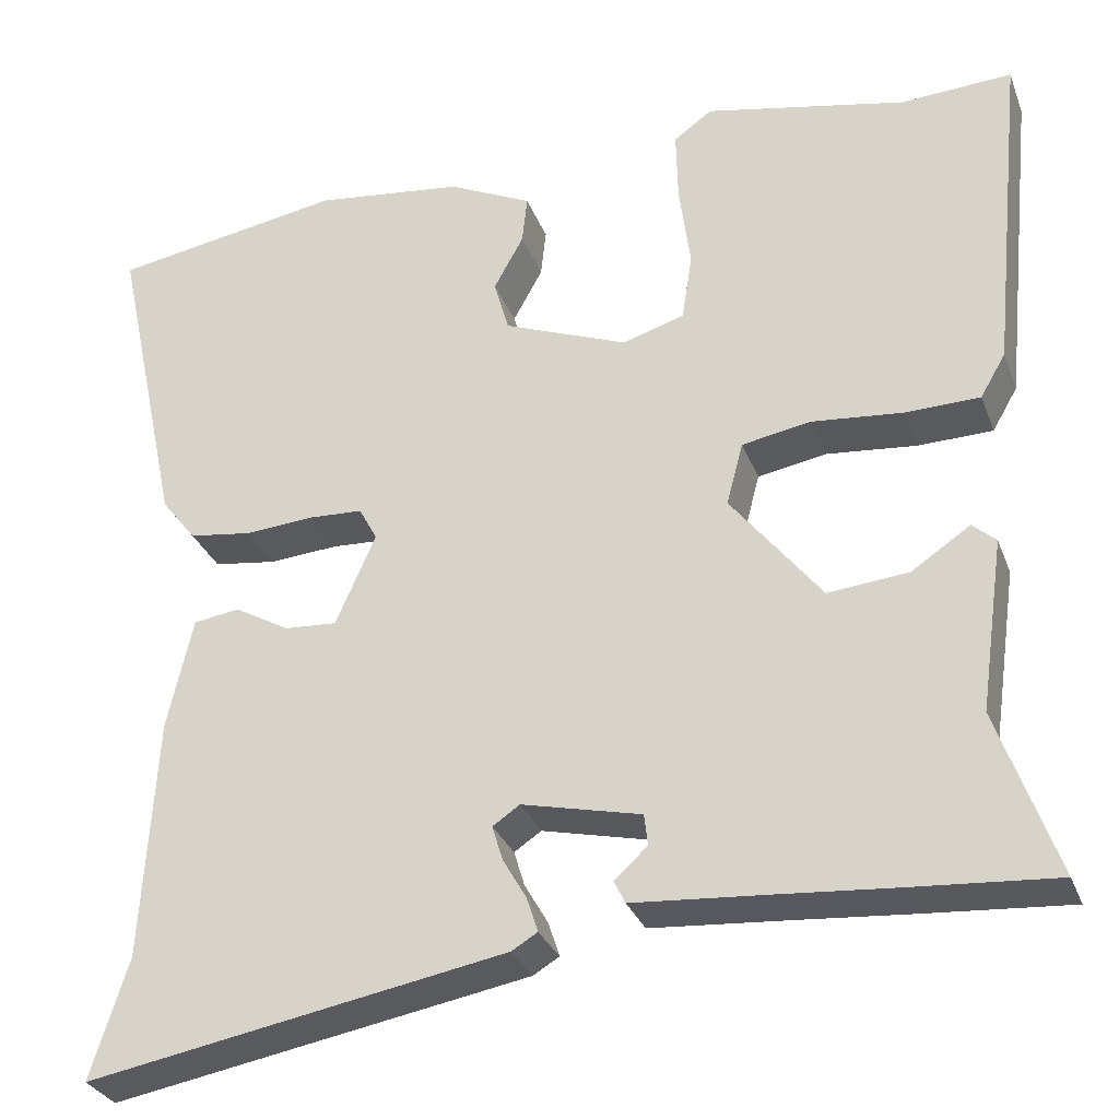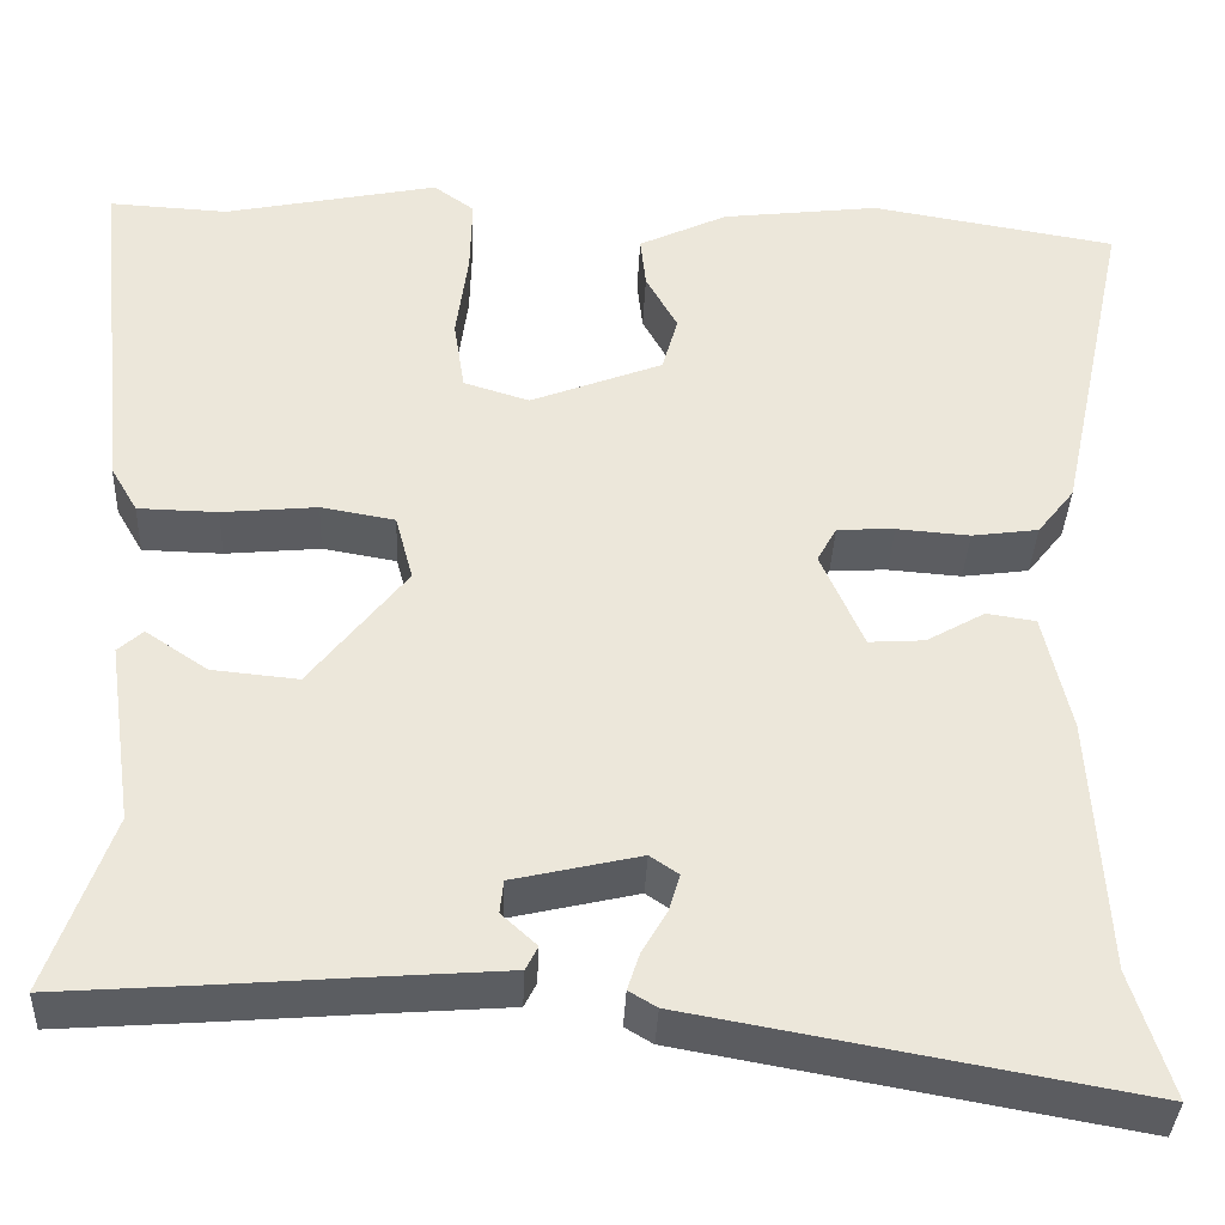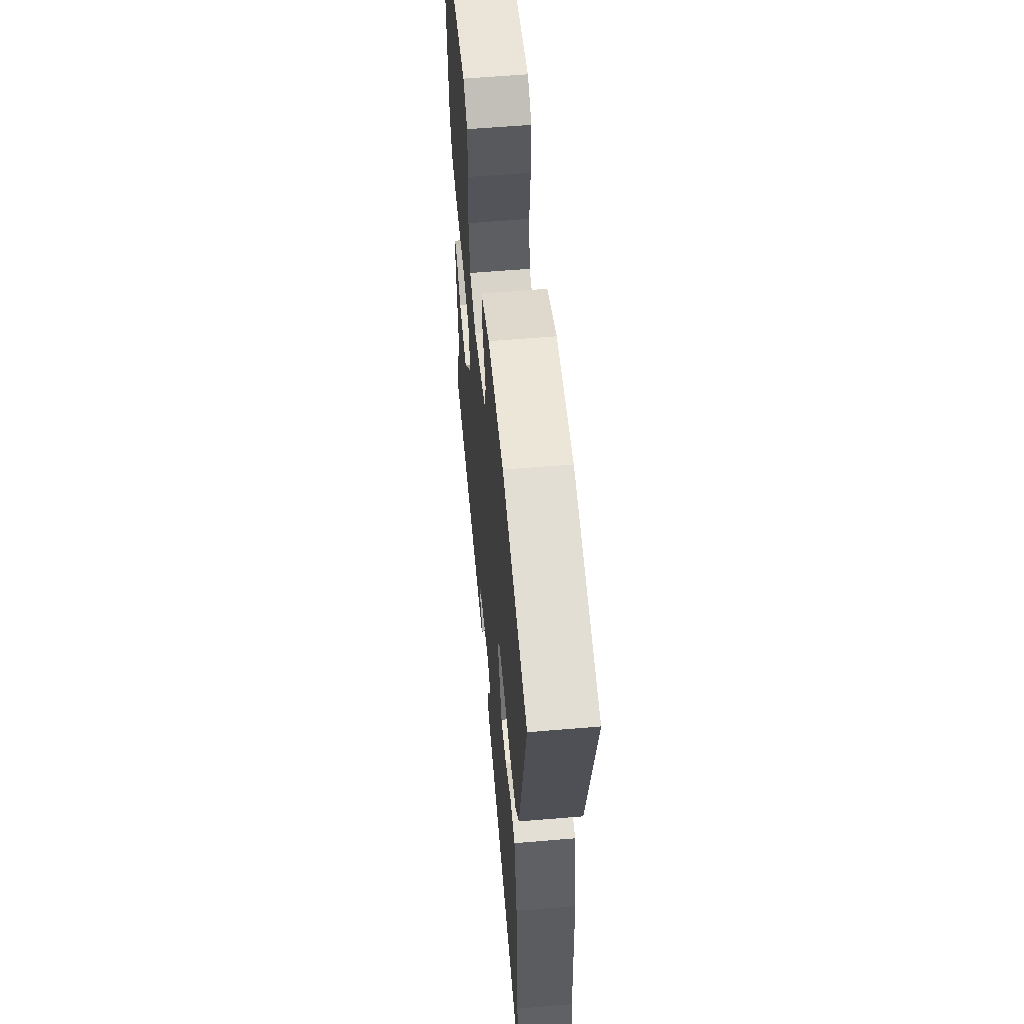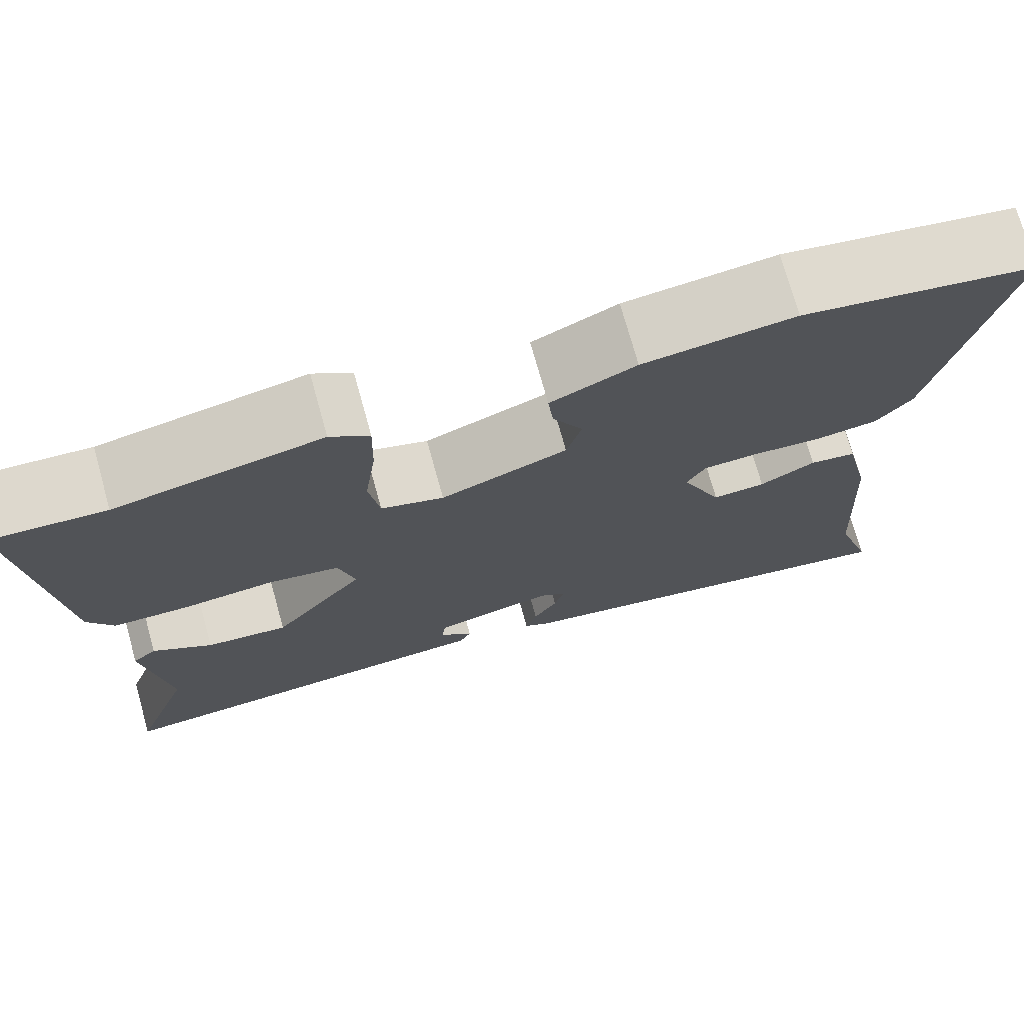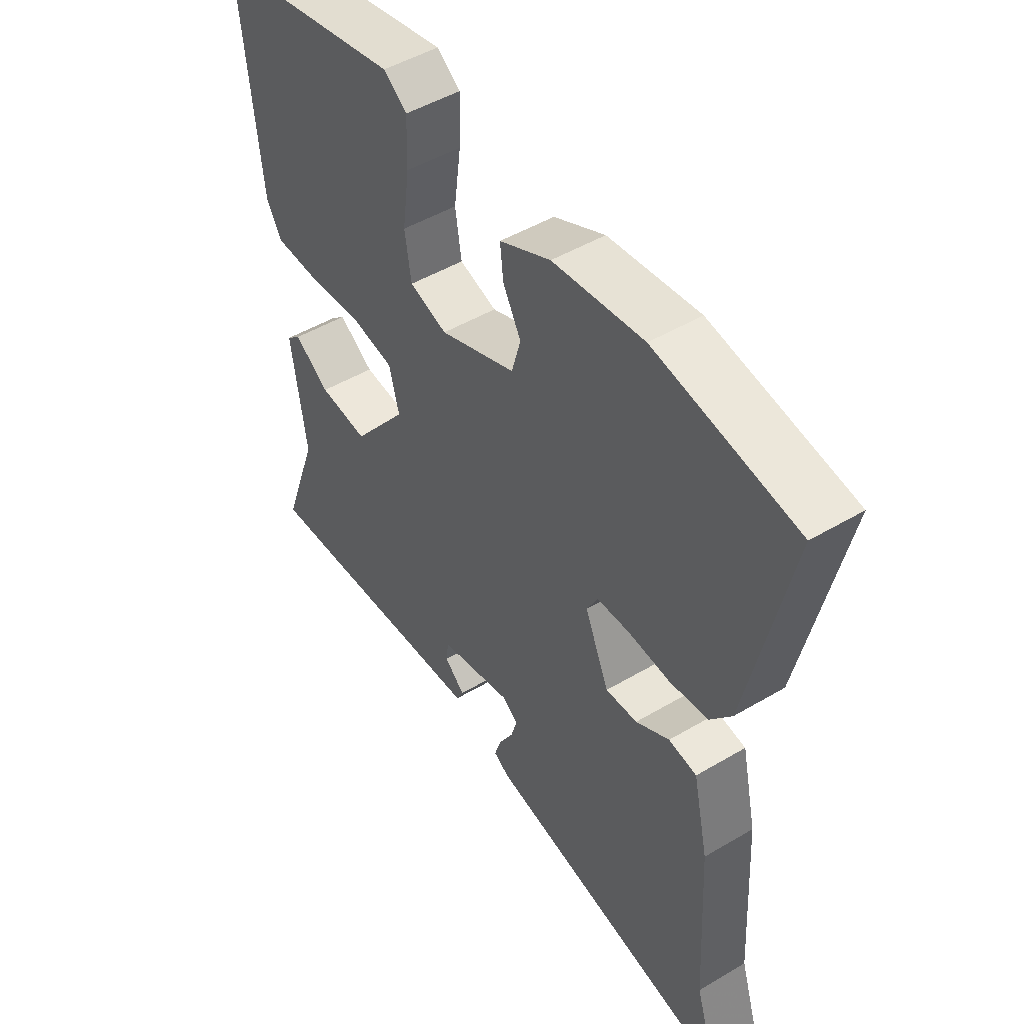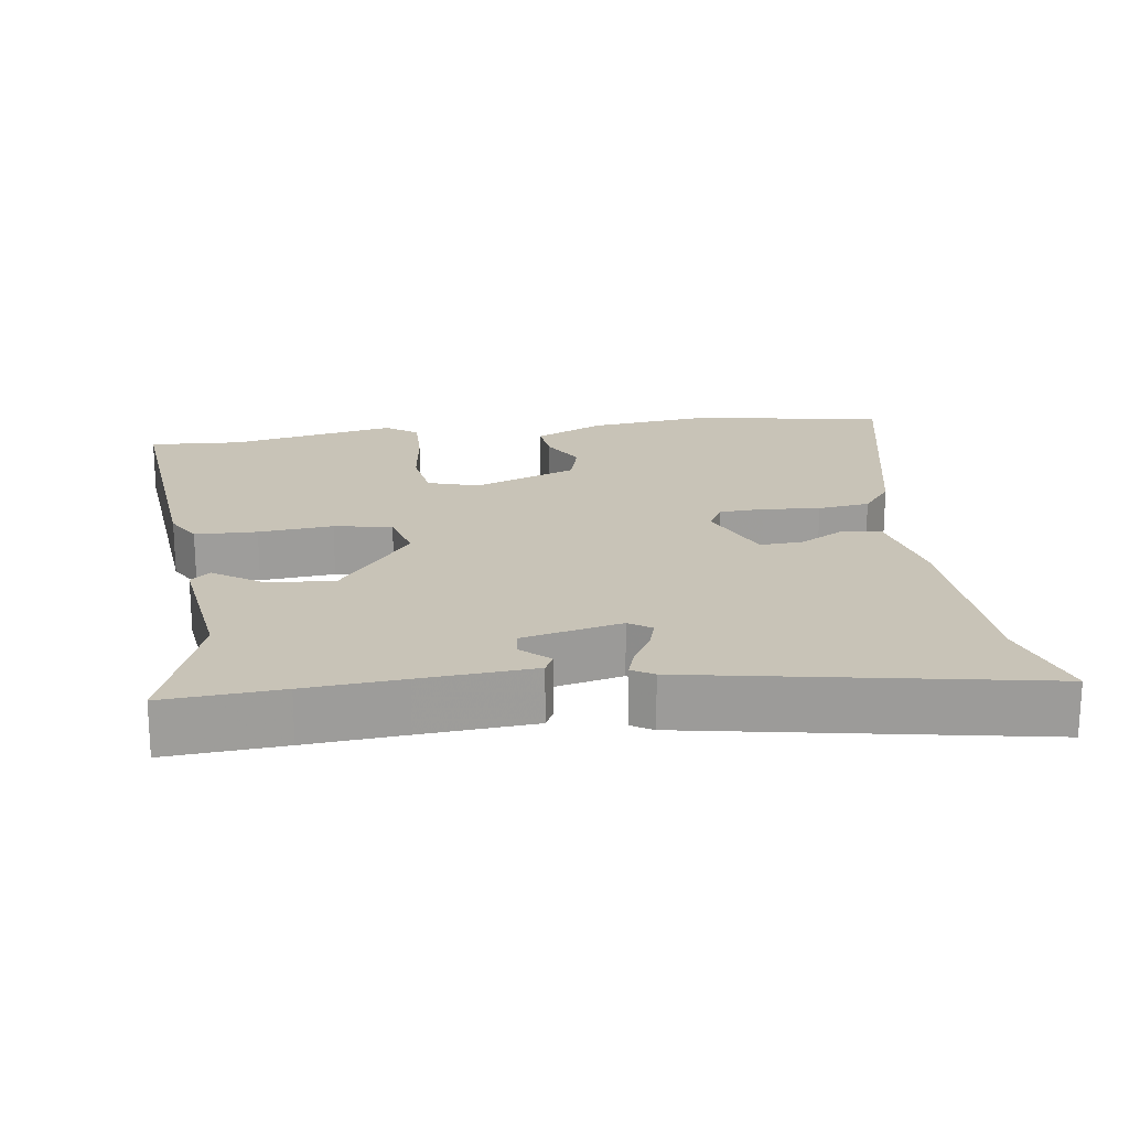
<metadata>
{"format":"obj","ext":"obj","renderer":"f3d","projection":"perspective","resolution":1024,"background":"white","views":[{"elev":-30.4,"azim":18.6,"up":"+Z"},{"elev":-36.7,"azim":177.5,"up":"+Z"},{"elev":58.0,"azim":-95.0,"up":"+Z"},{"elev":73.6,"azim":164.4,"up":"+Z"},{"elev":48.5,"azim":-123.5,"up":"+Z"},{"elev":19.8,"azim":172.2,"up":"+Y"}]}
</metadata>
<code>
v 0.53 0.07 -0.502
v 0.368 0.07 -0.49
v 0.233 0.07 -0.479
v 0.076 0.07 -0.467
v 0.063 0.07 -0.441
v 0.101 0.07 -0.406
v 0.097 0.07 -0.37
v -0.04 0.07 -0.338
v -0.071 0.07 -0.359
v -0.059 0.07 -0.399
v -0.032 0.07 -0.446
v -0.019 0.07 -0.486
v -0.049 0.07 -0.504
v -0.528 0.07 -0.59
v -0.485 0.07 -0.453
v -0.469 0.07 -0.175
v -0.44 0.07 -0.046
v -0.387 0.07 -0.038
v -0.324 0.07 -0.074
v -0.264 0.07 -0.078
v -0.218 0.07 0.027
v -0.239 0.07 0.066
v -0.301 0.07 0.069
v -0.38 0.07 0.063
v -0.452 0.07 0.073
v -0.492 0.07 0.124
v -0.57 0.07 0.488
v -0.304 0.07 0.533
v -0.133 0.07 0.512
v -0.037 0.07 0.466
v -0.043 0.07 0.41
v -0.077 0.07 0.348
v -0.06 0.07 0.287
v 0.083 0.07 0.231
v 0.154 0.07 0.253
v 0.166 0.07 0.331
v 0.153 0.07 0.429
v 0.151 0.07 0.512
v 0.195 0.07 0.544
v 0.427 0.07 0.496
v 0.555 0.07 0.503
v 0.516 0.07 0.119
v 0.487 0.07 0.069
v 0.401 0.07 0.067
v 0.298 0.07 0.077
v 0.218 0.07 0.063
v 0.199 0.07 -0.009
v 0.303 0.07 -0.142
v 0.396 0.07 -0.133
v 0.463 0.07 -0.088
v 0.49 0.07 -0.112
v 0.462 0.07 -0.31
v 0.53 0 -0.502
v 0.368 0 -0.49
v 0.233 0 -0.479
v 0.076 0 -0.467
v 0.063 0 -0.441
v 0.101 0 -0.406
v 0.097 0 -0.37
v -0.04 0 -0.338
v -0.071 0 -0.359
v -0.059 0 -0.399
v -0.032 0 -0.446
v -0.019 0 -0.486
v -0.049 0 -0.504
v -0.528 0 -0.59
v -0.485 0 -0.453
v -0.469 0 -0.175
v -0.44 0 -0.046
v -0.387 0 -0.038
v -0.324 0 -0.074
v -0.264 0 -0.078
v -0.218 0 0.027
v -0.239 0 0.066
v -0.301 0 0.069
v -0.38 0 0.063
v -0.452 0 0.073
v -0.492 0 0.124
v -0.57 0 0.488
v -0.304 0 0.533
v -0.133 0 0.512
v -0.037 0 0.466
v -0.043 0 0.41
v -0.077 0 0.348
v -0.06 0 0.287
v 0.083 0 0.231
v 0.154 0 0.253
v 0.166 0 0.331
v 0.153 0 0.429
v 0.151 0 0.512
v 0.195 0 0.544
v 0.427 0 0.496
v 0.555 0 0.503
v 0.516 0 0.119
v 0.487 0 0.069
v 0.401 0 0.067
v 0.298 0 0.077
v 0.218 0 0.063
v 0.199 0 -0.009
v 0.303 0 -0.142
v 0.396 0 -0.133
v 0.463 0 -0.088
v 0.49 0 -0.112
v 0.462 0 -0.31
f 49 50 51 52
f 48 49 52 1
f 47 48 1 2
f 42 43 44 45
f 40 41 42 45
f 40 45 46
f 39 40 46
f 36 37 38 39
f 36 39 46 47
f 29 30 31 32
f 29 32 33
f 28 29 33
f 27 28 33
f 26 27 33
f 23 24 25 26
f 22 23 26 33
f 21 22 33 34
f 16 17 18 19
f 15 16 19 20
f 14 15 20
f 13 14 20
f 10 11 12 13
f 9 10 13 20
f 8 9 20 21
f 3 4 5 6
f 47 2 3 6
f 35 36 47 6
f 7 8 21 34
f 6 7 34 35
f 104 103 102 101
f 53 104 101 100
f 54 53 100 99
f 97 96 95 94
f 97 94 93 92
f 98 97 92
f 98 92 91
f 91 90 89 88
f 99 98 91 88
f 84 83 82 81
f 85 84 81
f 85 81 80
f 85 80 79
f 85 79 78
f 78 77 76 75
f 85 78 75 74
f 86 85 74 73
f 71 70 69 68
f 72 71 68 67
f 72 67 66
f 72 66 65
f 65 64 63 62
f 72 65 62 61
f 73 72 61 60
f 58 57 56 55
f 58 55 54 99
f 58 99 88 87
f 86 73 60 59
f 87 86 59 58
f 1 53 54 2
f 2 54 55 3
f 3 55 56 4
f 4 56 57 5
f 5 57 58 6
f 6 58 59 7
f 7 59 60 8
f 8 60 61 9
f 9 61 62 10
f 10 62 63 11
f 11 63 64 12
f 12 64 65 13
f 13 65 66 14
f 14 66 67 15
f 15 67 68 16
f 16 68 69 17
f 17 69 70 18
f 18 70 71 19
f 19 71 72 20
f 20 72 73 21
f 21 73 74 22
f 22 74 75 23
f 23 75 76 24
f 24 76 77 25
f 25 77 78 26
f 26 78 79 27
f 27 79 80 28
f 28 80 81 29
f 29 81 82 30
f 30 82 83 31
f 31 83 84 32
f 32 84 85 33
f 33 85 86 34
f 34 86 87 35
f 35 87 88 36
f 36 88 89 37
f 37 89 90 38
f 38 90 91 39
f 39 91 92 40
f 40 92 93 41
f 41 93 94 42
f 42 94 95 43
f 43 95 96 44
f 44 96 97 45
f 45 97 98 46
f 46 98 99 47
f 47 99 100 48
f 48 100 101 49
f 49 101 102 50
f 50 102 103 51
f 51 103 104 52
f 52 104 53 1

</code>
